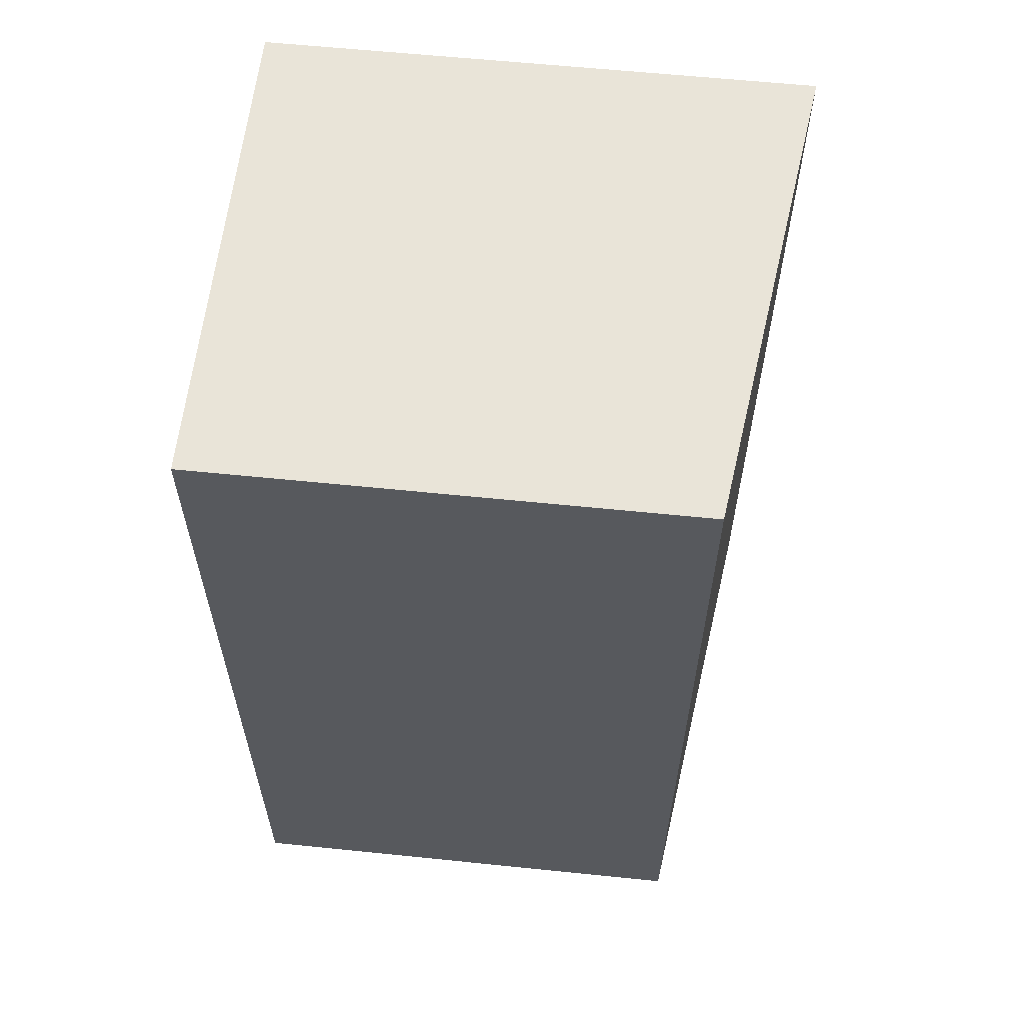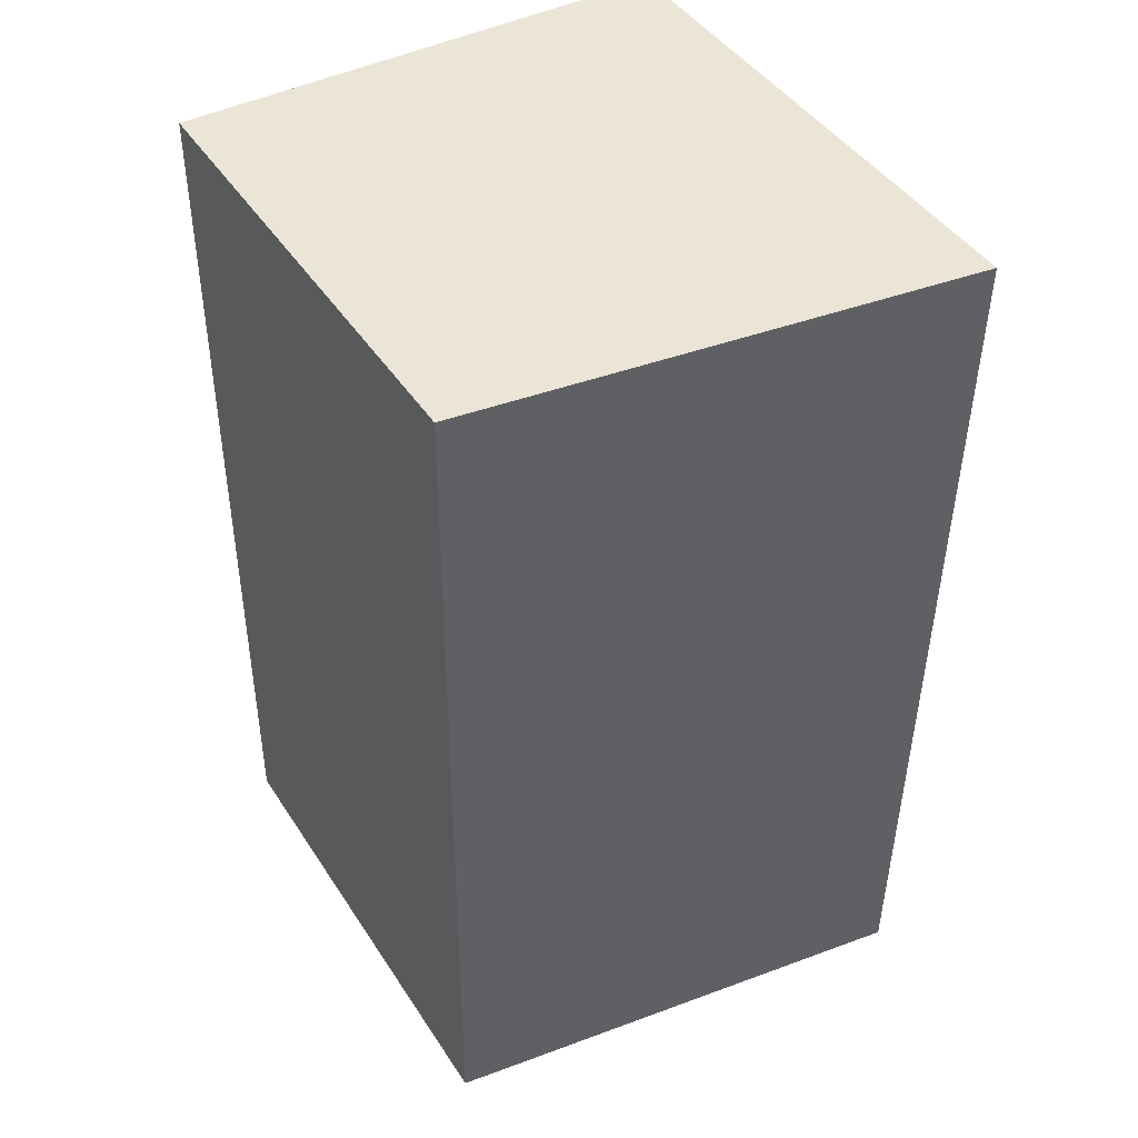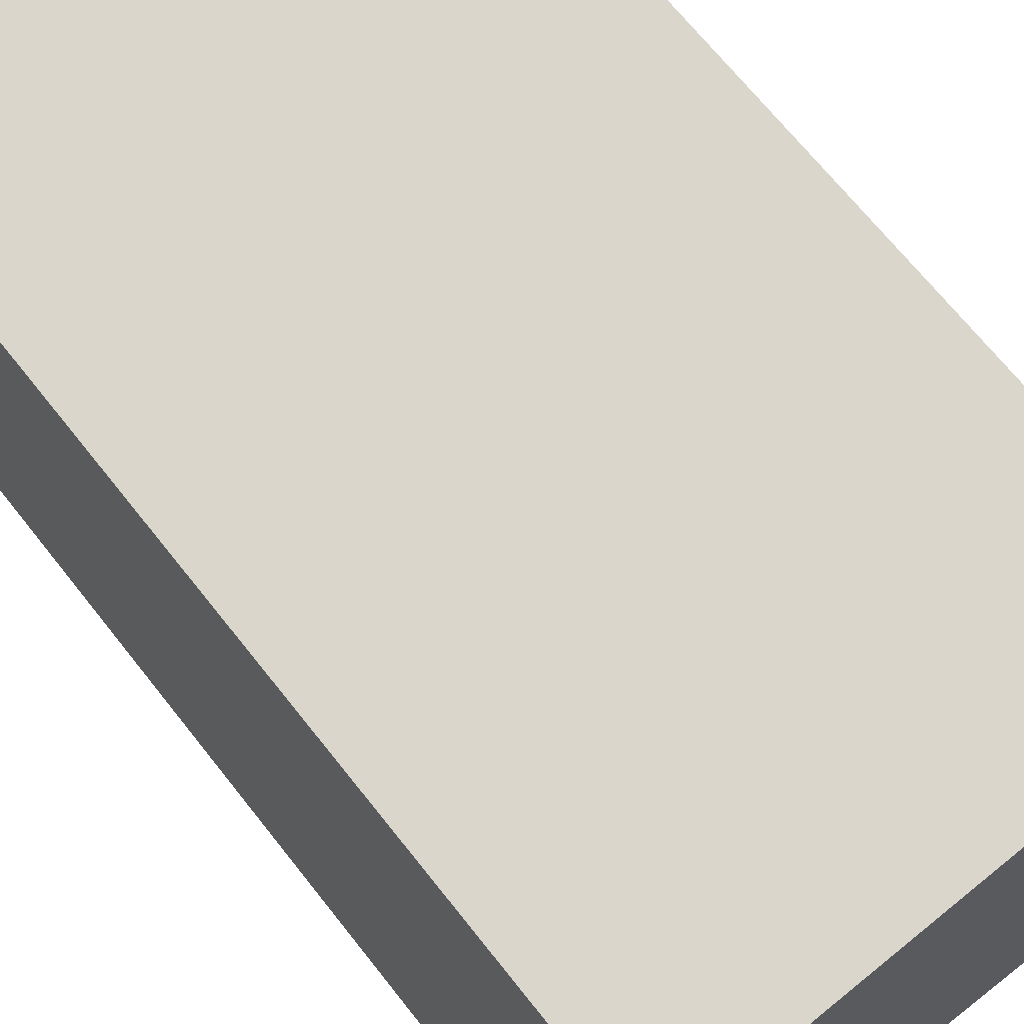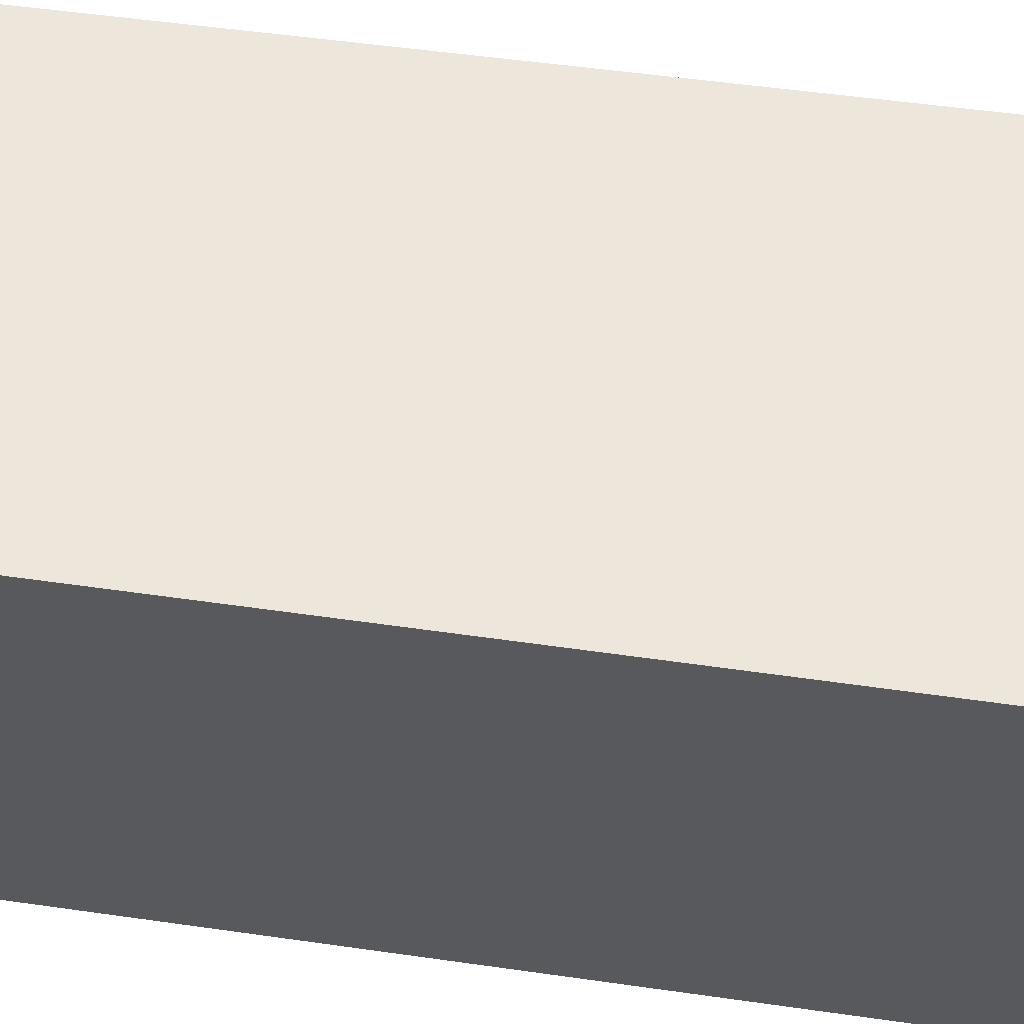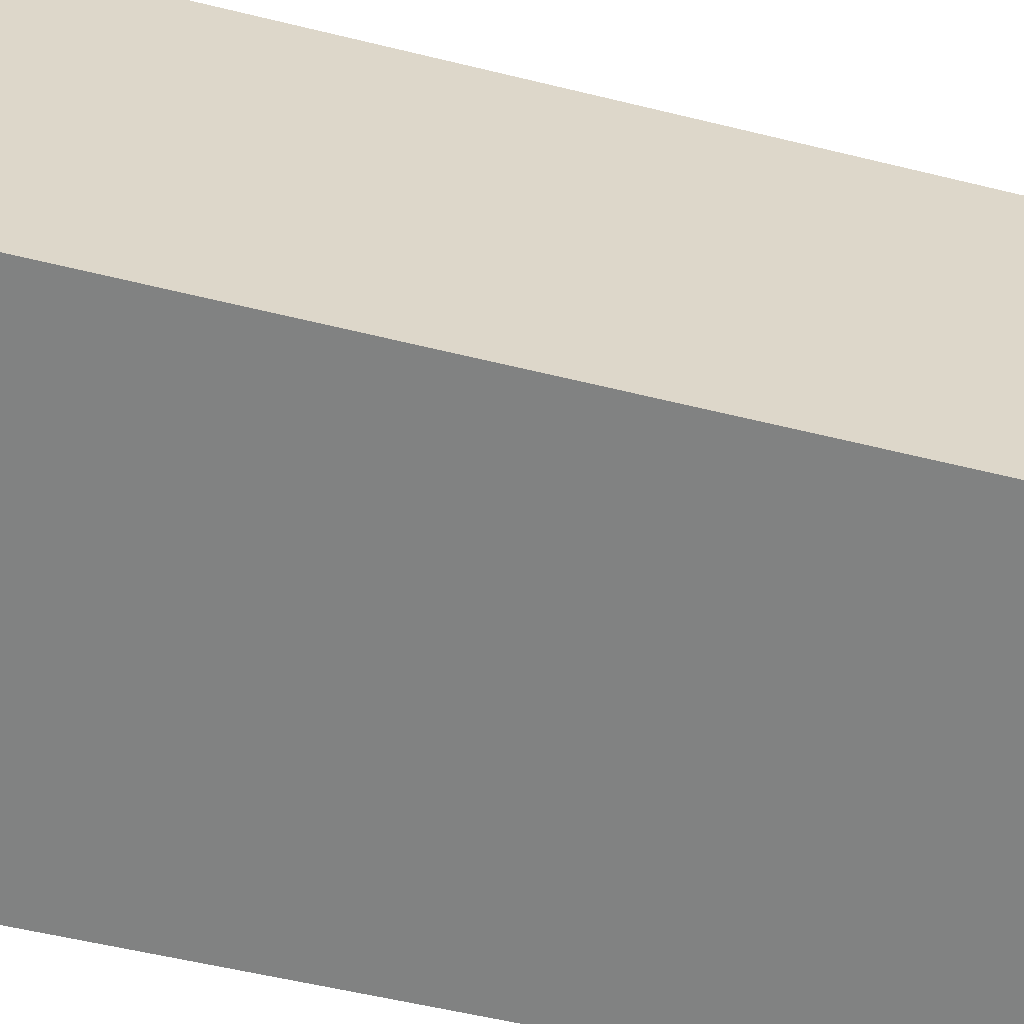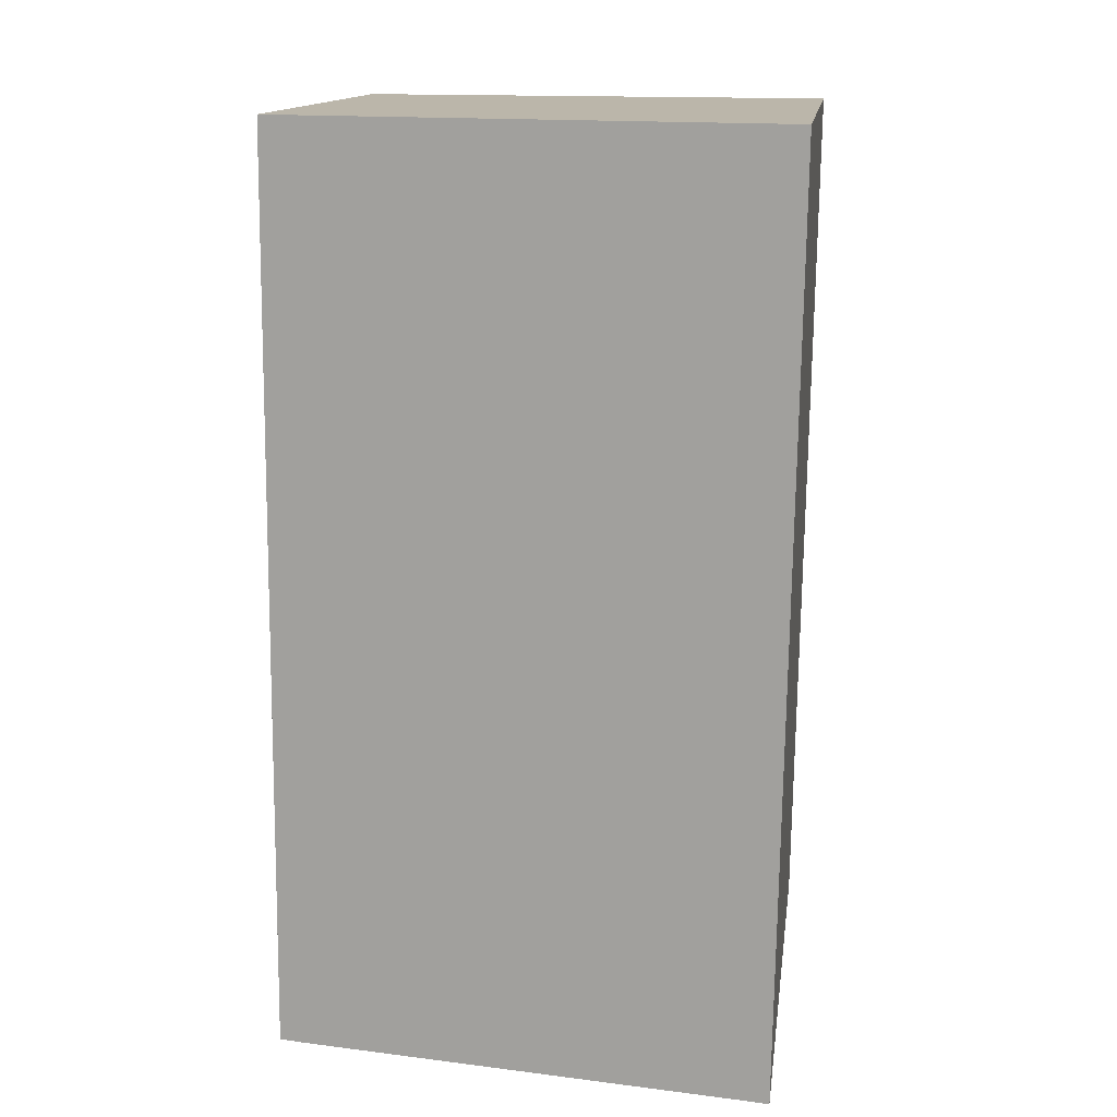
<metadata>
{"format":"obj","ext":"obj","renderer":"f3d","projection":"perspective","resolution":1024,"background":"white","views":[{"elev":60.4,"azim":96.0,"up":"+Z"},{"elev":44.3,"azim":149.1,"up":"+Z"},{"elev":66.9,"azim":141.4,"up":"+Y"},{"elev":60.2,"azim":-82.7,"up":"+Y"},{"elev":-60.6,"azim":75.6,"up":"+Y"},{"elev":14.0,"azim":-172.3,"up":"+Z"}]}
</metadata>
<code>
v  0 3.307 2.025e-16
v  0.255 3.282 -5.498
v  0.088 3.304 -5.5
v  2.89 2.943 -5.481
v  3.054 2.922 -5.477
v  3.014 2.919 0.014
v  2.89 3.356e-16 -5.481
v  3.054 3.354e-16 -5.477
v  0.088 3.368e-16 -5.5
v  0.255 3.367e-16 -5.498
v  0 0 0
v  3.014 -8.573e-19 0.014
g defaultobject
f 1 2 3
f 2 1 4
f 4 1 5
f 5 1 6
f 5 7 4
f 7 5 8
f 7 2 4
f 2 7 3
f 3 7 9
f 9 7 10
f 3 11 1
f 11 3 9
f 11 6 1
f 6 11 12
f 6 8 5
f 8 6 12
f 9 12 11
f 12 9 10
f 12 10 7
f 12 7 8

</code>
